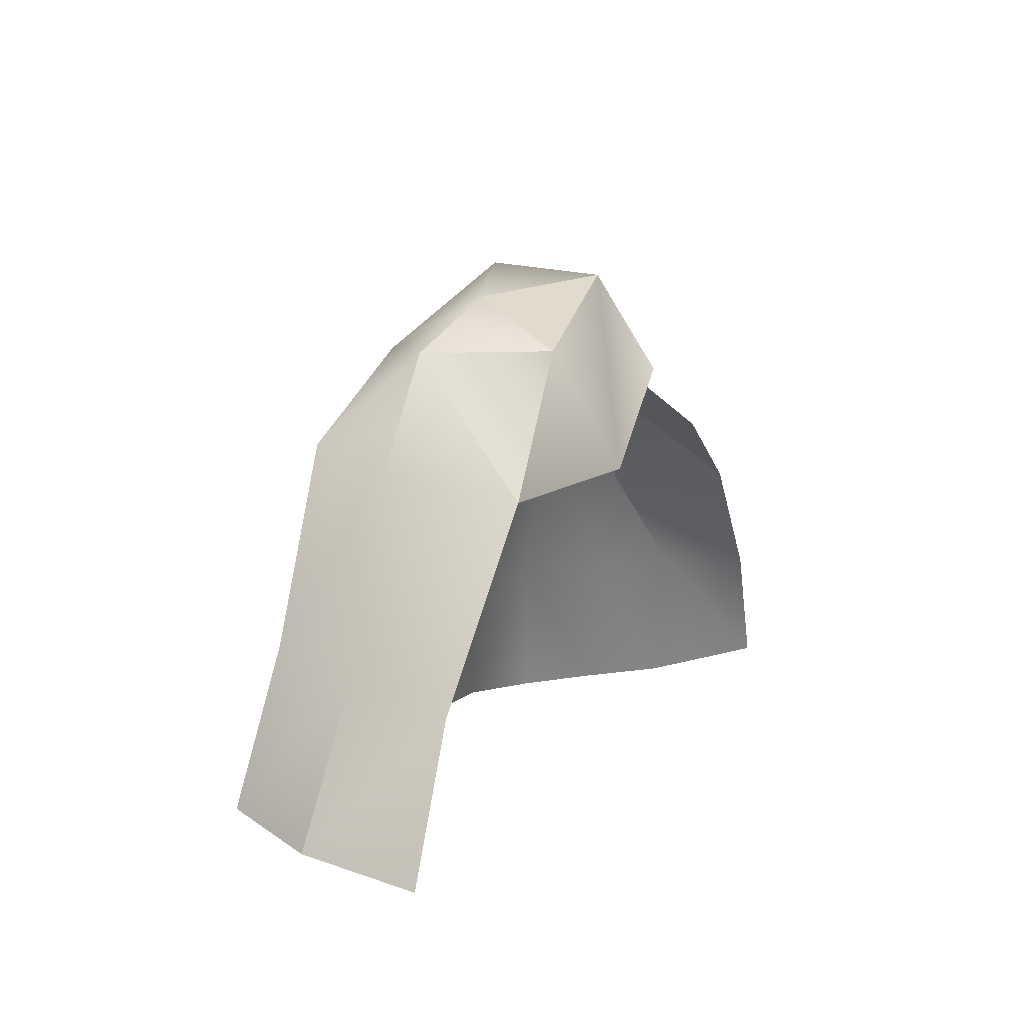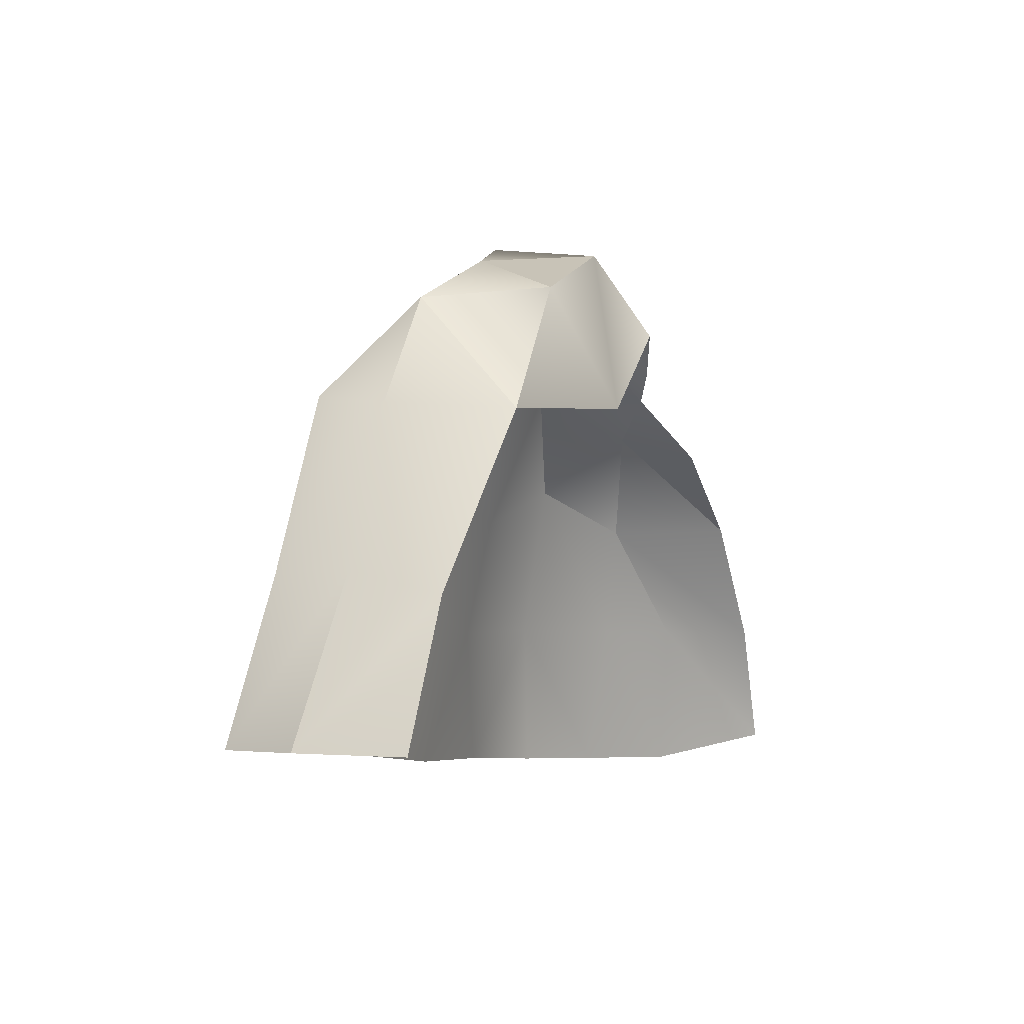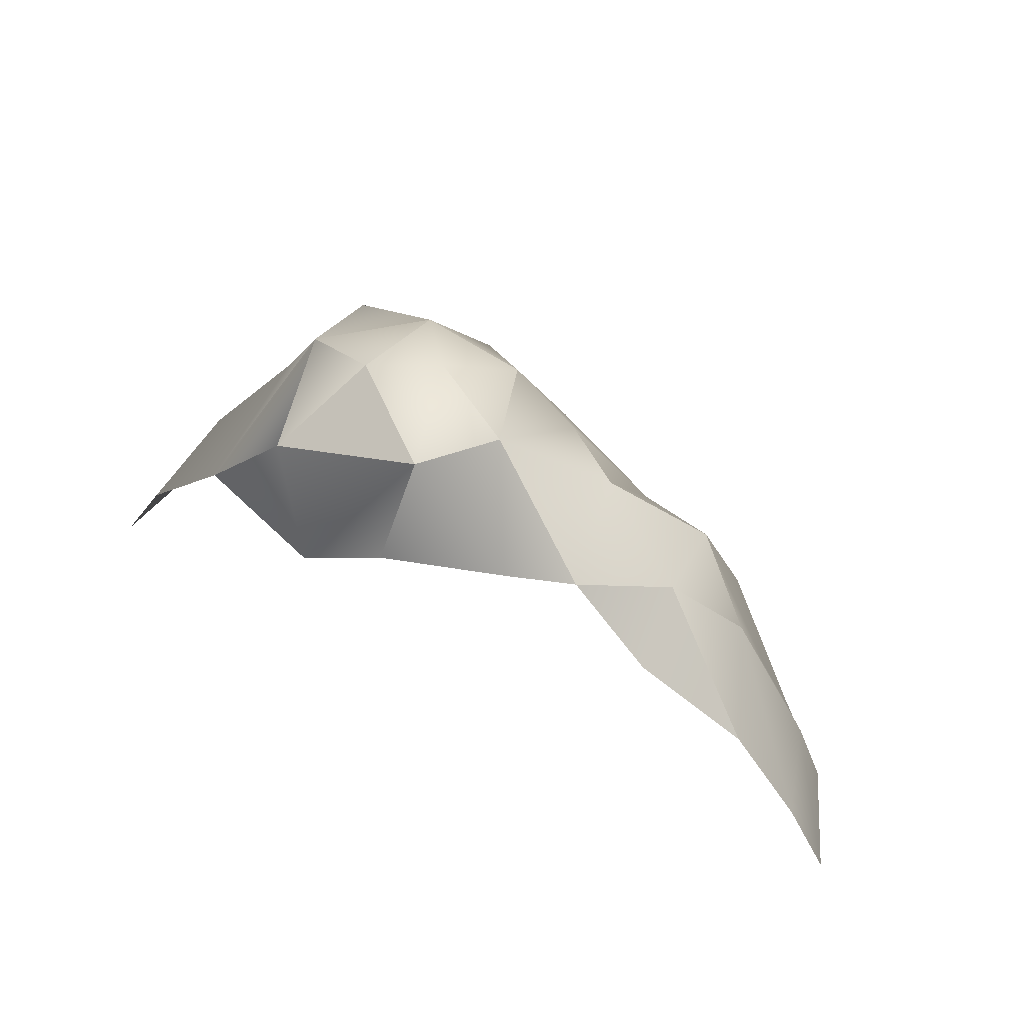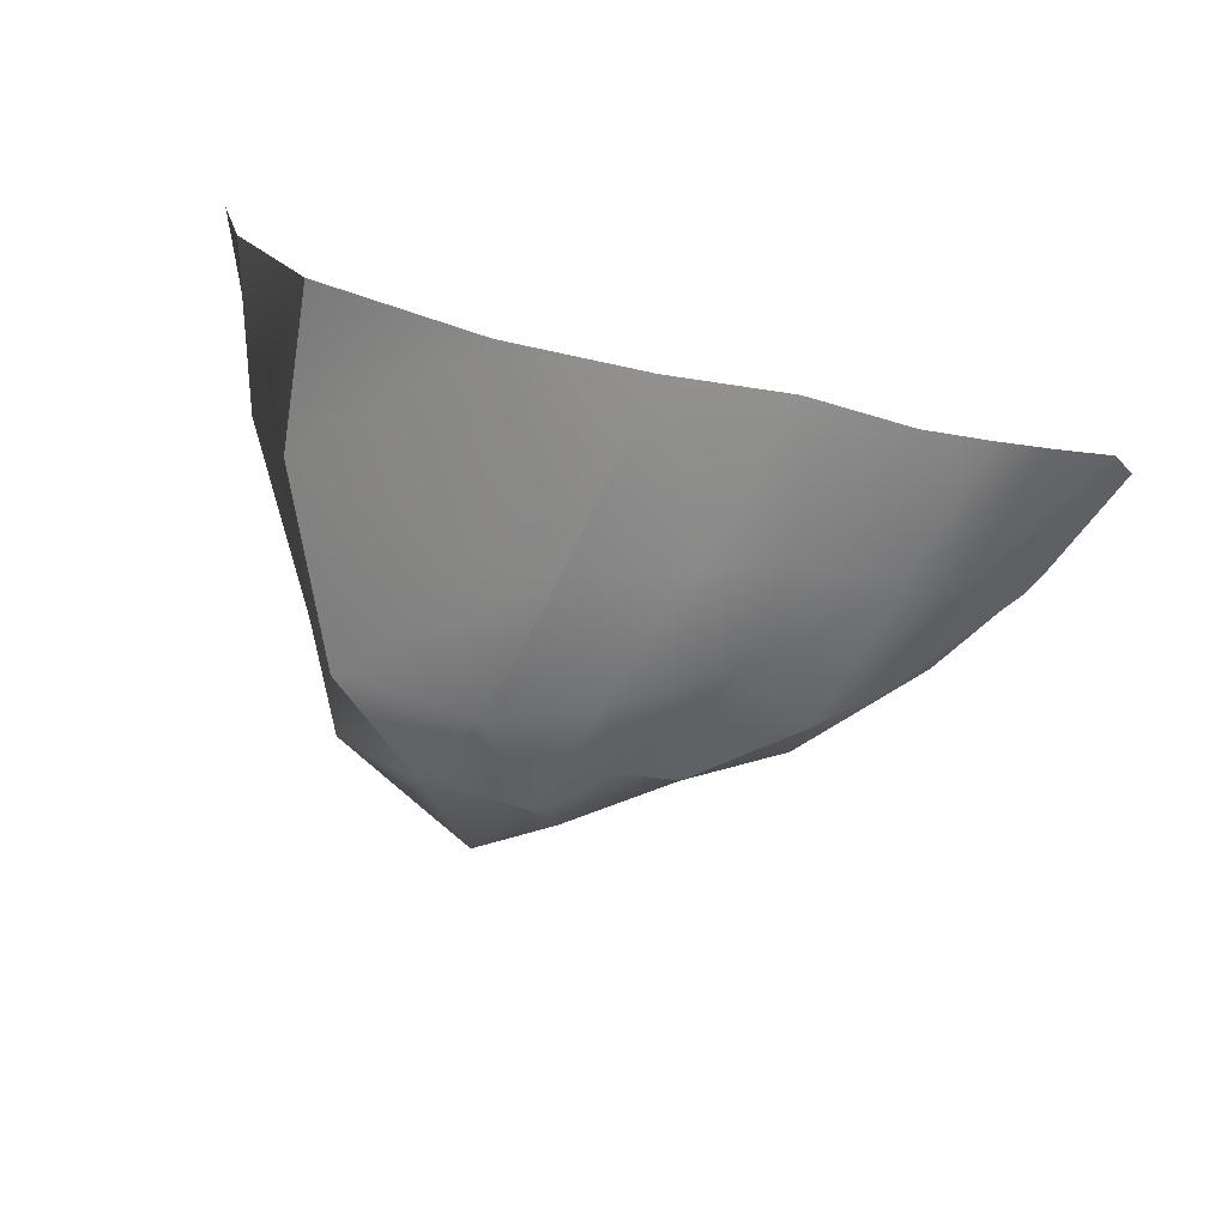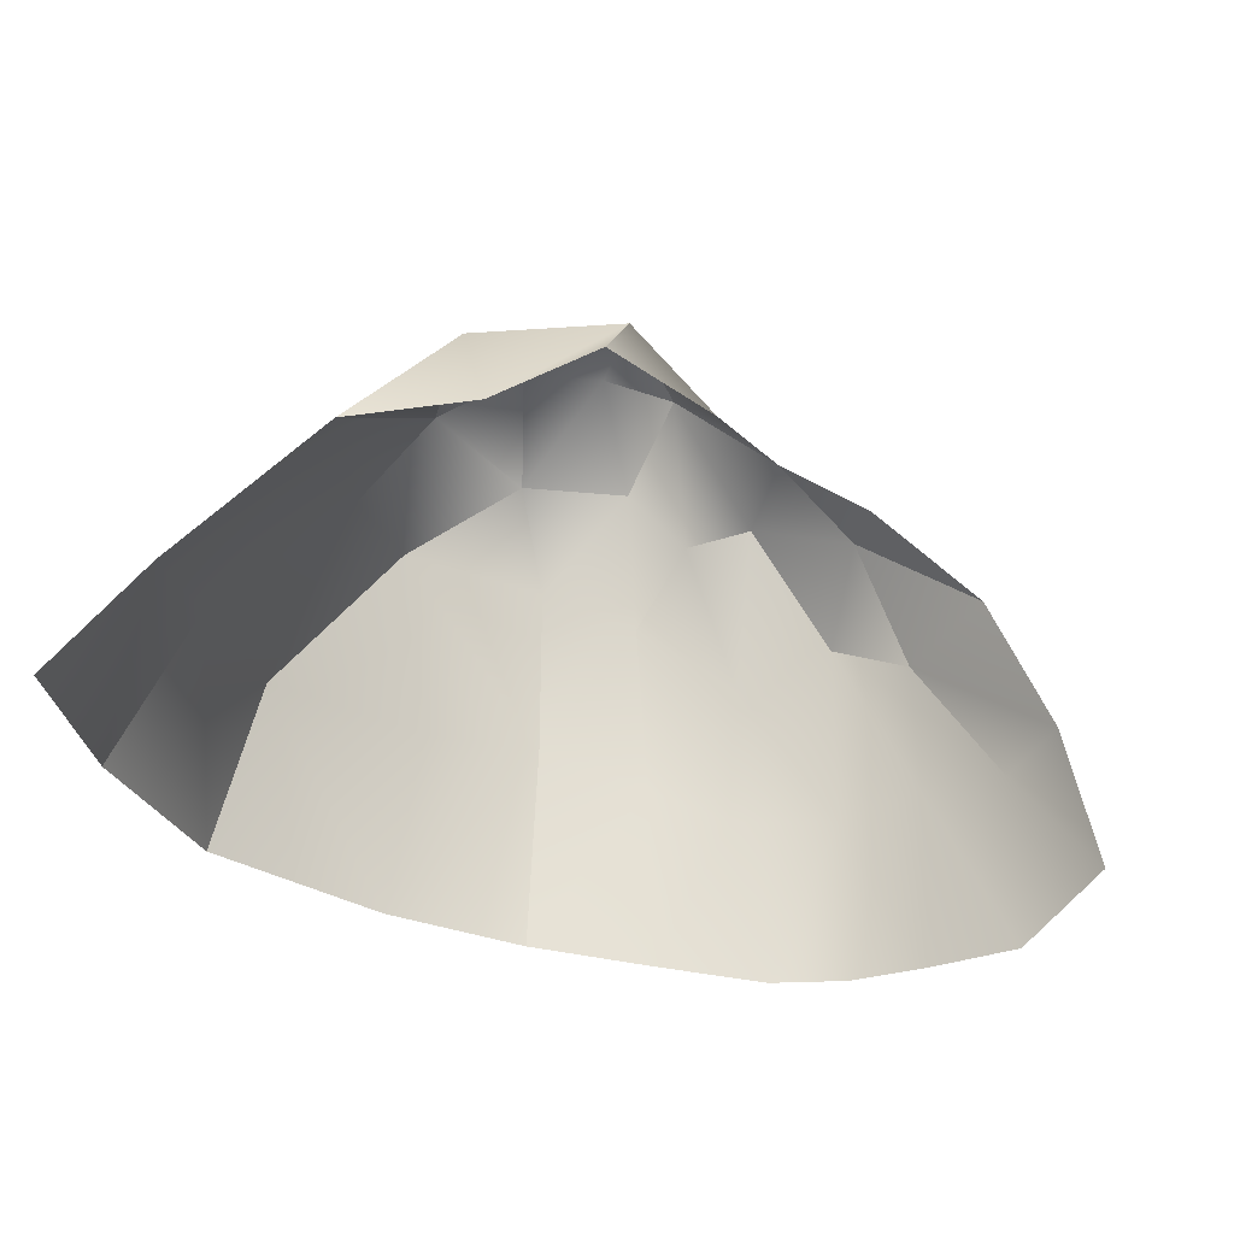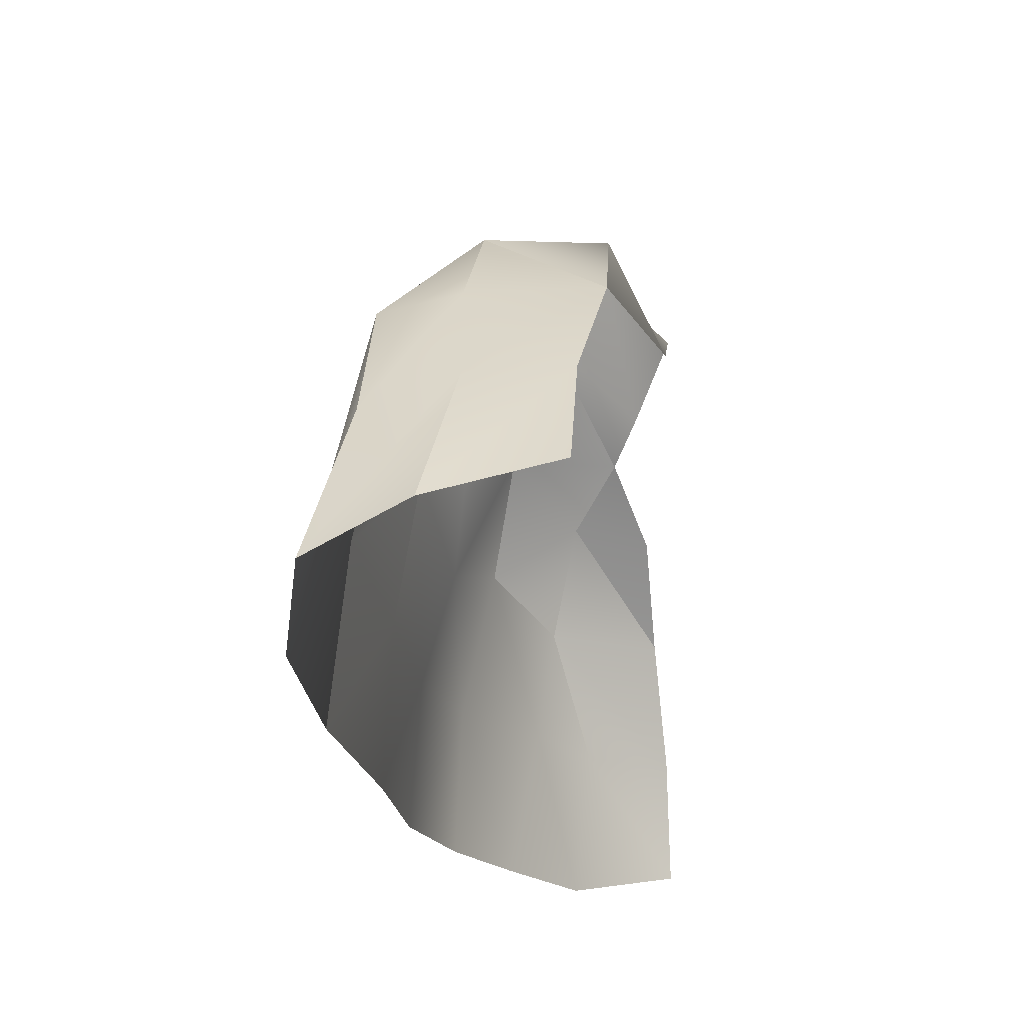
<metadata>
{"format":"obj","ext":"obj","renderer":"f3d","projection":"perspective","resolution":1024,"background":"white","views":[{"elev":10.7,"azim":-63.3,"up":"+Y"},{"elev":-5.4,"azim":-63.0,"up":"+Y"},{"elev":63.0,"azim":29.4,"up":"+Y"},{"elev":-74.1,"azim":-15.8,"up":"+Z"},{"elev":54.5,"azim":11.3,"up":"+Z"},{"elev":-32.7,"azim":-79.4,"up":"+Y"}]}
</metadata>
<code>
g Plane19
v 96.84 -91.9 -110.6
v 85.61 29.8 -48.09
v 169.6 -54.49 -84.75
v 30.18 26.34 -82.36
v -0.2355 -38.07 -124.3
v -90.79 -6.62 -138.7
v -30.2 75.54 -85
v -0.2355 -38.07 -124.3
v -125.3 72.78 -93.47
v -215.7 -3.343 -117
v -125.3 72.78 -93.47
v -201.8 79.22 -22.56
v -215.7 -3.343 -117
v 85.61 29.8 -48.09
v 1.965 115.3 3.227
v -125.3 72.78 -93.47
v -66.43 147.8 -20.24
v -30.2 75.54 -85
v -132.5 122.5 -0.07097
v -247.6 -17.93 -31.77
v 169.6 -54.49 -84.75
v 174.9 -4.142 0.618
v 235.5 -92.99 -33.92
v 1.965 115.3 3.227
v 105 23.78 51.95
v 282.1 -90.67 66.07
v 235.5 -92.99 -33.92
v -41.51 137.9 69.21
v 1.965 115.3 3.227
v -249.7 -31.8 94.53
v -201.8 79.22 -22.56
v 174.9 -4.142 0.618
v 184.6 -24.67 72.8
v 282.1 -90.67 66.07
v 105 23.78 51.95
v 50.27 40.11 81.82
v 1.965 115.3 3.227
v -132.5 122.5 -0.07097
v -171.4 83.23 87.6
v -41.51 137.9 69.21
v -171.4 83.23 87.6
v -201.8 79.22 -22.56
v -249.7 -31.8 94.53
v -41.51 137.9 69.21
v -45.91 57.75 126
v -45.91 57.75 126
v -41.51 137.9 69.21
v -127.8 -19.22 130.4
v -249.7 -31.8 94.53
v 198.5 -194 -122.7
v 110.5 -200.6 -144.2
v 36.71 -175.8 -156
v -64.5 -143.4 -173.1
v -64.5 -143.4 -173.1
v -162.6 -149.7 -170.1
v 227.5 -329.8 -134.2
v 164.5 -328.2 -166
v 71.15 -329.5 -170.4
v -37.48 -319.8 -195
v -37.48 -319.8 -195
v -160.5 -312.2 -197.1
v -132.5 122.5 -0.07097
v -171.4 83.23 87.6
v -293.8 -163.5 -108.4
v -334.6 -165.8 -11.86
v -293.8 -163.5 -108.4
v -351.8 -188.4 82.43
v -307.5 -309.9 -147.4
v -376.9 -309.8 -37.11
v -376.9 -309.8 -37.11
v -406.7 -310.8 84.37
v -307.5 -309.9 -147.4
v 260.1 -195.6 -55.55
v 321.1 -195.6 -11.33
v 349.2 -195.6 66.18
v 285.1 -329.8 -89.24
v 348.8 -329.8 -32.99
v 393.3 -305.5 60.83
f 3 1 2
f 4 2 1
f 1 5 4
f 8 6 7
f 9 7 6
f 6 10 11
f 13 12 11
f 15 14 4
f 4 7 15
f 18 16 17
f 19 17 16
f 12 13 20
f 23 21 22
f 14 22 21
f 24 18 17
f 22 14 25
f 22 26 27
f 15 25 14
f 29 17 28
f 19 28 17
f 31 20 30
f 34 32 33
f 35 33 32
f 37 36 35
f 40 38 39
f 43 41 42
f 44 36 37
f 36 44 45
f 48 46 47
f 47 41 48
f 49 48 41
f 4 8 7
f 1 50 51
f 50 1 3
f 5 51 52
f 51 5 1
f 53 6 8
f 10 54 55
f 54 10 6
f 8 52 53
f 50 56 57
f 57 51 50
f 51 57 58
f 58 52 51
f 52 58 59
f 54 60 61
f 61 55 54
f 59 53 52
f 12 62 9
f 31 63 62
f 64 20 13
f 20 64 65
f 65 30 20
f 10 55 66
f 30 65 67
f 65 68 69
f 68 65 64
f 67 70 71
f 66 61 72
f 61 66 55
f 70 67 65
f 3 73 50
f 73 3 23
f 23 74 73
f 27 75 74
f 75 27 26
f 50 76 56
f 76 50 73
f 73 77 76
f 77 73 74
f 74 78 77
f 78 74 75

</code>
